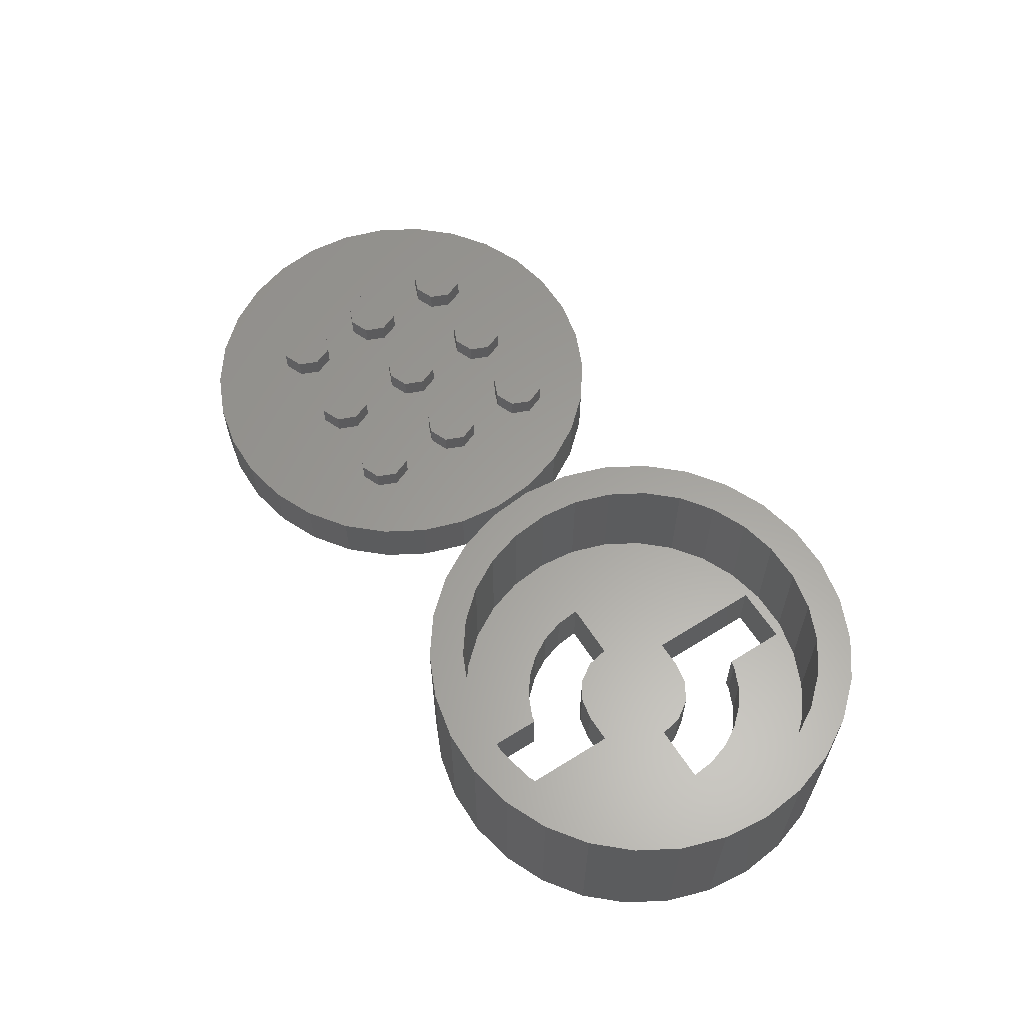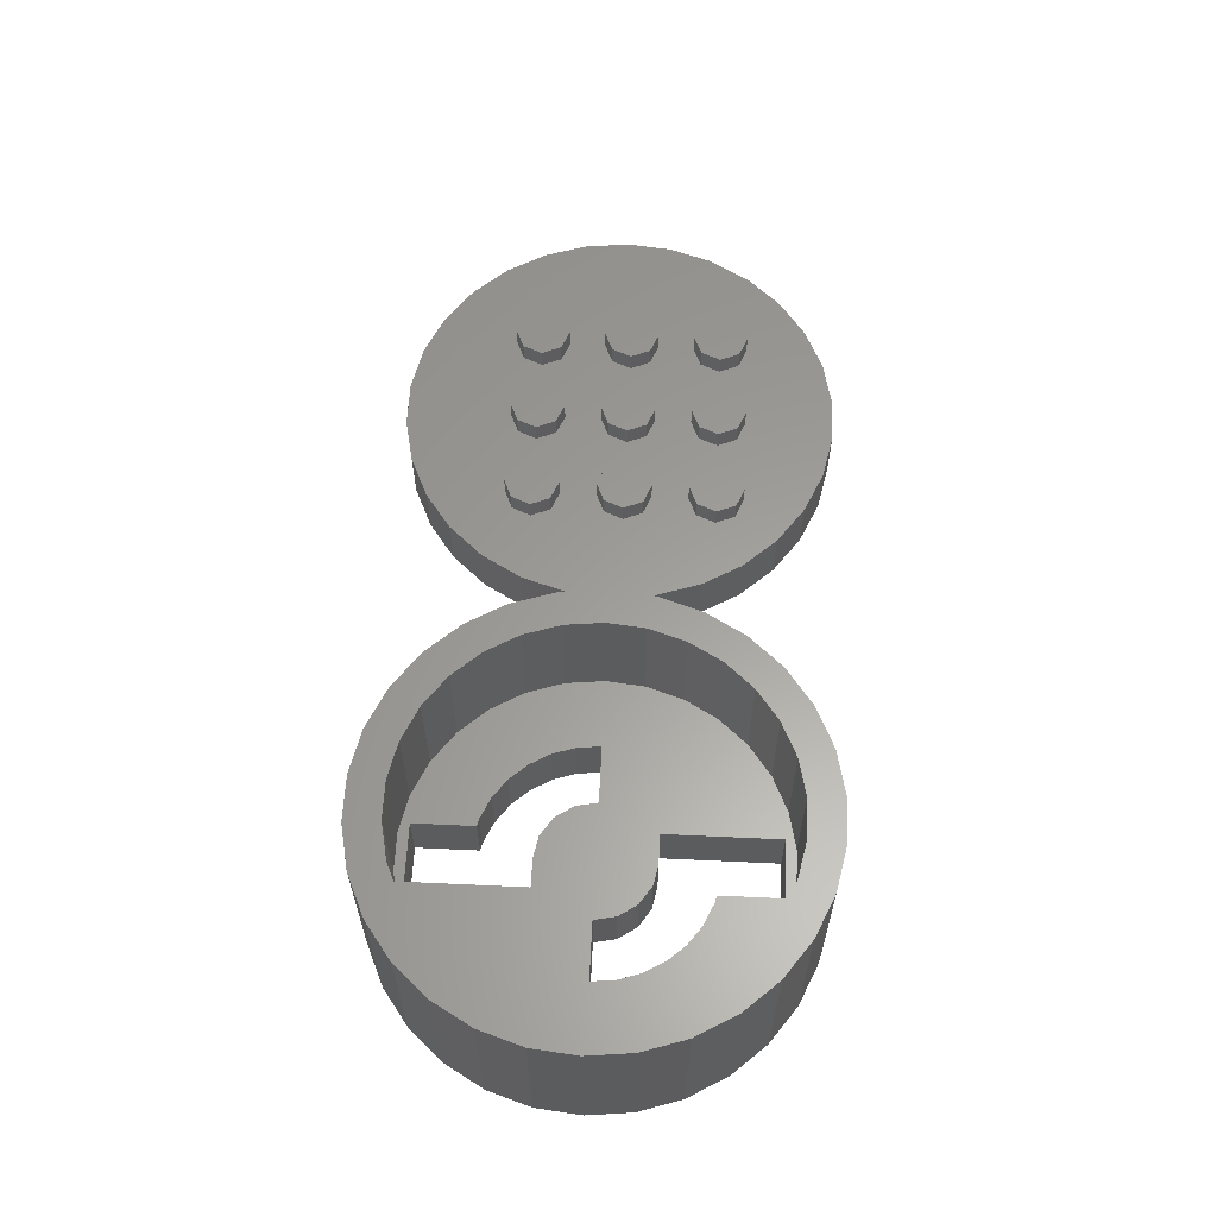
<metadata>
{"format":"stl","ext":"stl","renderer":"f3d","projection":"perspective","resolution":1024,"background":"white","views":[{"elev":60.9,"azim":57.4,"up":"+Z"},{"elev":60.7,"azim":92.7,"up":"+Z"}]}
</metadata>
<code>
# stl→obj: 388 verts, 776 faces
v -4.835 -7.235 6.8
v -5.538 -5.538 5
v -5.538 -5.538 6.8
v -4.835 -7.235 5
v -9.635 -7.235 5
v -8.932 -5.538 6.8
v -8.932 -5.538 5
v -9.635 -7.235 6.8
v -7.235 -4.835 6.8
v -7.235 -4.835 5
v -0.9321 -5.538 5
v -5.538 -0.9321 5
v -7.235 -1.635 5
v -8.932 -0.9321 5
v -18.58 -3.95 5
v -9.635 0.765 5
v -5.538 2.462 5
v -0.9321 2.462 5
v -5.538 7.068 5
v -4.835 0.765 5
v -7.235 6.365 5
v -7.235 3.165 5
v -8.932 7.068 5
v -8.932 2.462 5
v -17.36 7.728 5
v -9.635 8.765 5
v -1.635 -7.235 5
v -5.538 -8.932 5
v -1.986 -18.9 5
v -5.871 -18.07 5
v -7.235 -9.635 5
v -12.71 -14.12 5
v -8.932 -8.932 5
v -9.5 -16.45 5
v -15.37 -11.17 5
v -18.58 3.95 5
v -19 0 5
v -17.36 -7.728 5
v 2.462 -5.538 5
v 7.068 -5.538 5
v 2.462 -0.9321 5
v 3.165 -7.235 5
v 0.765 -1.635 5
v 0.765 -4.835 5
v -0.9321 -0.9321 5
v -1.635 0.765 5
v 2.462 2.462 5
v 7.068 2.462 5
v 2.462 7.068 5
v 3.165 0.765 5
v 0.765 6.365 5
v 0.765 3.165 5
v -0.9321 7.068 5
v -4.835 8.765 5
v -1.635 8.765 5
v 6.365 -7.235 5
v 2.462 -8.932 5
v 5.871 -18.07 5
v 0.765 -9.635 5
v 1.986 -18.9 5
v -0.9321 -8.932 5
v -1.986 18.9 5
v -5.538 10.46 5
v -5.871 18.07 5
v -7.235 11.16 5
v -9.5 16.45 5
v -8.932 10.46 5
v -12.71 14.12 5
v -15.37 11.17 5
v 10.46 -5.538 5
v 18.58 -3.95 5
v 10.46 -0.9321 5
v 11.16 -7.235 5
v 8.765 -1.635 5
v 8.765 -4.835 5
v 7.068 -0.9321 5
v 6.365 0.765 5
v 17.36 7.728 5
v 10.46 2.462 5
v 18.58 3.95 5
v 11.16 0.765 5
v 8.765 6.365 5
v 10.46 7.068 5
v 8.765 3.165 5
v 7.068 7.068 5
v 3.165 8.765 5
v 6.365 8.765 5
v 19 0 5
v 11.16 8.765 5
v 15.37 11.17 5
v 10.46 10.46 5
v 12.71 14.12 5
v 17.36 -7.728 5
v 8.765 11.16 5
v 9.5 16.45 5
v 7.068 10.46 5
v 5.871 18.07 5
v 2.462 10.46 5
v 15.37 -11.17 5
v 10.46 -8.932 5
v 12.71 -14.12 5
v 8.765 -9.635 5
v 9.5 -16.45 5
v 7.068 -8.932 5
v 0.765 11.16 5
v 1.986 18.9 5
v -0.9321 10.46 5
v -5.538 -8.932 6.8
v -7.235 -9.635 6.8
v -8.932 -8.932 6.8
v -4.835 0.765 6.8
v -5.538 2.462 6.8
v -8.932 2.462 6.8
v -7.235 3.165 6.8
v -5.538 -0.9321 6.8
v -7.235 -1.635 6.8
v -8.932 -0.9321 6.8
v -9.635 0.765 6.8
v -4.835 8.765 6.8
v -5.538 10.46 6.8
v -8.932 10.46 6.8
v -7.235 11.16 6.8
v -5.538 7.068 6.8
v -7.235 6.365 6.8
v -8.932 7.068 6.8
v -9.635 8.765 6.8
v 3.165 -7.235 6.8
v 2.462 -5.538 6.8
v -0.9321 -5.538 6.8
v -1.635 -7.235 6.8
v 0.765 -4.835 6.8
v 2.462 -8.932 6.8
v 0.765 -9.635 6.8
v -0.9321 -8.932 6.8
v 3.165 0.765 6.8
v 2.462 2.462 6.8
v -1.635 0.765 6.8
v -0.9321 -0.9321 6.8
v -0.9321 2.462 6.8
v 0.765 3.165 6.8
v 2.462 -0.9321 6.8
v 0.765 -1.635 6.8
v 3.165 8.765 6.8
v 2.462 10.46 6.8
v -1.635 8.765 6.8
v -0.9321 7.068 6.8
v -0.9321 10.46 6.8
v 0.765 11.16 6.8
v 2.462 7.068 6.8
v 0.765 6.365 6.8
v 11.16 -7.235 6.8
v 10.46 -5.538 6.8
v 7.068 -5.538 6.8
v 6.365 -7.235 6.8
v 8.765 -4.835 6.8
v 10.46 -8.932 6.8
v 8.765 -9.635 6.8
v 7.068 -8.932 6.8
v 11.16 0.765 6.8
v 10.46 2.462 6.8
v 6.365 0.765 6.8
v 7.068 -0.9321 6.8
v 7.068 2.462 6.8
v 8.765 3.165 6.8
v 10.46 -0.9321 6.8
v 8.765 -1.635 6.8
v 11.16 8.765 6.8
v 10.46 10.46 6.8
v 6.365 8.765 6.8
v 7.068 7.068 6.8
v 7.068 10.46 6.8
v 8.765 11.16 6.8
v 10.46 7.068 6.8
v 8.765 6.365 6.8
v 62 0 15
v 61.58 3.95 0
v 61.58 3.95 15
v 62 0 0
v 24 0 0
v 24.42 3.95 15
v 24.42 3.95 0
v 24 0 15
v 44.99 18.9 0
v 41.01 18.9 15
v 44.99 18.9 15
v 41.01 18.9 0
v 55.71 14.12 0
v 52.5 16.45 15
v 55.71 14.12 15
v 52.5 16.45 0
v 27.63 11.17 0
v 30.29 14.12 15
v 30.29 14.12 0
v 27.63 11.17 15
v 25.64 7.728 0
v 25.64 7.728 15
v 37.13 18.07 0
v 33.5 16.45 15
v 37.13 18.07 15
v 33.5 16.45 0
v 60.36 7.728 15
v 58.37 11.17 0
v 58.37 11.17 15
v 60.36 7.728 0
v 48.87 18.07 0
v 48.87 18.07 15
v 59 0 15
v 58.65 3.327 15
v 61.58 -3.95 15
v 58.65 -3.327 15
v 57.62 6.508 15
v 55.94 9.405 15
v 53.71 11.89 15
v 51 13.86 15
v 47.94 15.22 15
v 44.67 15.91 15
v 41.33 15.91 15
v 38.06 15.22 15
v 35 13.86 15
v 32.29 11.89 15
v 30.06 9.405 15
v 28.38 6.508 15
v 27.35 3.327 15
v 60.36 -7.728 15
v 57.62 -6.508 15
v 58.37 -11.17 15
v 55.94 -9.405 15
v 55.71 -14.12 15
v 53.71 -11.89 15
v 52.5 -16.45 15
v 51 -13.86 15
v 48.87 -18.07 15
v 47.94 -15.22 15
v 44.99 -18.9 15
v 44.67 -15.91 15
v 41.33 -15.91 15
v 41.01 -18.9 15
v 38.06 -15.22 15
v 37.13 -18.07 15
v 35 -13.86 15
v 33.5 -16.45 15
v 32.29 -11.89 15
v 30.29 -14.12 15
v 30.06 -9.405 15
v 27.63 -11.17 15
v 28.38 -6.508 15
v 25.64 -7.728 15
v 27.35 -3.327 15
v 24.42 -3.95 15
v 27 0 15
v 61.58 -3.95 0
v 37.13 -18.07 0
v 41.01 -18.9 0
v 58.37 -11.17 0
v 55.71 -14.12 0
v 60.36 -7.728 0
v 27.63 -11.17 0
v 25.64 -7.728 0
v 24.42 -3.95 0
v 44.99 -18.9 0
v 48.87 -18.07 0
v 52.5 -16.45 0
v 33.5 -16.45 0
v 30.29 -14.12 0
v 53 0 0
v 52.78 2.079 0
v 45.5 -5 0
v 52.14 4.067 0
v 45.5 -15 0
v 48 0 0
v 43 -5 0
v 40.5 -15 0
v 39.91 -9.511 0
v 40.5 -9.636 0
v 38 -8.66 0
v 36.31 -7.431 0
v 34.91 -5.878 0
v 33.86 -4.067 0
v 51.09 5.878 0
v 49.69 7.431 0
v 48 8.66 0
v 45.5 15 0
v 46.09 9.511 0
v 45.5 9.636 0
v 40.5 15 0
v 43 5 0
v 38 6.123e-16 0
v 40.5 5 0
v 33 1.225e-15 0
v 33.22 -2.079 0
v 47.62 1.913 0
v 46.54 3.536 0
v 44.91 4.619 0
v 41.09 -4.619 0
v 39.46 -3.536 0
v 38.38 -1.913 0
v 59 0 5
v 58.65 3.327 5
v 27.35 3.327 5
v 27 0 5
v 41.33 15.91 5
v 44.67 15.91 5
v 44.67 -15.91 5
v 41.33 -15.91 5
v 51 13.86 5
v 53.71 11.89 5
v 32.29 11.89 5
v 35 13.86 5
v 38.06 15.22 5
v 57.62 6.508 5
v 55.94 9.405 5
v 47.94 15.22 5
v 30.06 9.405 5
v 28.38 6.508 5
v 58.65 -3.327 5
v 53.71 -11.89 5
v 55.94 -9.405 5
v 57.62 -6.508 5
v 35 -13.86 5
v 32.29 -11.89 5
v 28.38 -6.508 5
v 30.06 -9.405 5
v 51 -13.86 5
v 38.06 -15.22 5
v 27.35 -3.327 5
v 47.94 -15.22 5
v 40.5 -9.636 5
v 39.91 -9.511 5
v 40.5 -15 5
v 43 -5 5
v 48 0 5
v 44.91 4.619 5
v 43 5 5
v 45.5 -5 5
v 41.09 -4.619 5
v 38 6.123e-16 5
v 40.5 5 5
v 53 0 5
v 52.78 2.079 5
v 52.14 4.067 5
v 51.09 5.878 5
v 49.69 7.431 5
v 48 8.66 5
v 46.09 9.511 5
v 45.5 15 5
v 40.5 15 5
v 39.46 -3.536 5
v 38.38 -1.913 5
v 33 1.225e-15 5
v 46.54 3.536 5
v 47.62 1.913 5
v 45.5 -15 5
v 38 -8.66 5
v 36.31 -7.431 5
v 34.91 -5.878 5
v 33.86 -4.067 5
v 33.22 -2.079 5
v 45.5 9.636 5
v 18.58 3.95 0
v 19 0 0
v -19 0 0
v -18.58 3.95 0
v 1.986 18.9 0
v -1.986 18.9 0
v -1.986 -18.9 0
v 1.986 -18.9 0
v 12.71 14.12 0
v 9.5 16.45 0
v -15.37 11.17 0
v -12.71 14.12 0
v -17.36 7.728 0
v -5.871 18.07 0
v -9.5 16.45 0
v 15.37 11.17 0
v 17.36 7.728 0
v 5.871 18.07 0
v 18.58 -3.95 0
v 17.36 -7.728 0
v 15.37 -11.17 0
v 12.71 -14.12 0
v 9.5 -16.45 0
v 5.871 -18.07 0
v -5.871 -18.07 0
v -9.5 -16.45 0
v -12.71 -14.12 0
v -15.37 -11.17 0
v -17.36 -7.728 0
v -18.58 -3.95 0
f 1 2 3
f 2 1 4
f 5 6 7
f 6 5 8
f 2 9 3
f 9 2 10
f 2 11 12
f 11 2 4
f 13 2 12
f 13 10 2
f 14 10 13
f 14 7 10
f 15 14 16
f 14 15 7
f 17 18 19
f 18 17 20
f 21 17 19
f 21 22 17
f 23 22 21
f 23 24 22
f 25 23 26
f 23 25 24
f 11 4 27
f 28 27 4
f 27 28 29
f 28 30 29
f 31 30 28
f 32 31 33
f 31 34 30
f 35 33 5
f 36 24 25
f 31 32 34
f 24 36 16
f 33 35 32
f 37 16 36
f 5 38 35
f 15 16 37
f 7 38 5
f 38 7 15
f 39 40 41
f 40 39 42
f 43 39 41
f 43 44 39
f 45 44 43
f 45 11 44
f 20 45 46
f 12 45 20
f 47 48 49
f 48 47 50
f 51 47 49
f 51 52 47
f 53 52 51
f 53 18 52
f 54 53 55
f 19 53 54
f 40 42 56
f 57 56 42
f 56 57 58
f 59 58 57
f 58 59 60
f 29 59 61
f 29 61 27
f 59 29 60
f 45 12 11
f 18 20 46
f 62 63 54
f 64 63 62
f 64 65 63
f 66 65 64
f 65 66 67
f 68 67 66
f 67 69 26
f 25 26 69
f 69 67 68
f 70 71 72
f 71 70 73
f 74 70 72
f 74 75 70
f 76 75 74
f 76 40 75
f 50 76 77
f 41 76 50
f 78 79 80
f 80 79 81
f 82 79 83
f 82 84 79
f 85 84 82
f 85 48 84
f 86 85 87
f 49 85 86
f 81 88 80
f 79 78 83
f 88 81 71
f 89 78 90
f 72 71 81
f 91 90 92
f 71 73 93
f 83 78 89
f 90 91 89
f 94 92 95
f 92 94 91
f 95 96 94
f 97 96 95
f 85 49 48
f 96 98 87
f 96 97 98
f 93 73 99
f 100 99 73
f 99 100 101
f 102 101 100
f 101 102 103
f 104 103 102
f 58 104 56
f 104 58 103
f 48 50 77
f 76 41 40
f 87 98 86
f 105 97 106
f 97 105 98
f 62 105 106
f 105 62 107
f 107 54 55
f 53 19 18
f 54 107 62
f 10 6 9
f 6 10 7
f 31 108 109
f 108 31 28
f 33 8 5
f 8 33 110
f 108 4 1
f 4 108 28
f 33 109 110
f 109 33 31
f 3 108 1
f 9 108 3
f 9 109 108
f 6 109 9
f 6 110 109
f 110 6 8
f 111 17 112
f 17 111 20
f 22 113 114
f 113 22 24
f 17 114 112
f 114 17 22
f 112 115 111
f 114 115 112
f 114 116 115
f 113 116 114
f 113 117 116
f 117 113 118
f 16 113 24
f 113 16 118
f 115 20 111
f 20 115 12
f 14 116 117
f 116 14 13
f 14 118 16
f 118 14 117
f 13 115 116
f 115 13 12
f 119 63 120
f 63 119 54
f 65 121 122
f 121 65 67
f 63 122 120
f 122 63 65
f 120 123 119
f 122 123 120
f 122 124 123
f 121 124 122
f 121 125 124
f 125 121 126
f 26 121 67
f 121 26 126
f 123 54 119
f 54 123 19
f 23 124 125
f 124 23 21
f 23 126 26
f 126 23 125
f 21 123 124
f 123 21 19
f 127 39 128
f 39 127 42
f 27 129 11
f 129 27 130
f 39 131 128
f 131 39 44
f 128 132 127
f 131 132 128
f 131 133 132
f 129 133 131
f 129 134 133
f 134 129 130
f 44 129 131
f 129 44 11
f 59 132 133
f 132 59 57
f 61 130 27
f 130 61 134
f 132 42 127
f 42 132 57
f 61 133 134
f 133 61 59
f 135 47 136
f 47 135 50
f 45 137 46
f 137 45 138
f 52 139 140
f 139 52 18
f 47 140 136
f 140 47 52
f 136 141 135
f 140 141 136
f 140 142 141
f 139 142 140
f 139 138 142
f 138 139 137
f 46 139 18
f 139 46 137
f 141 50 135
f 50 141 41
f 43 141 142
f 141 43 41
f 45 142 138
f 142 45 43
f 143 98 144
f 98 143 86
f 53 145 55
f 145 53 146
f 105 147 148
f 147 105 107
f 98 148 144
f 148 98 105
f 144 149 143
f 148 149 144
f 148 150 149
f 147 150 148
f 147 146 150
f 146 147 145
f 55 147 107
f 147 55 145
f 149 86 143
f 86 149 49
f 51 149 150
f 149 51 49
f 53 150 146
f 150 53 51
f 151 70 152
f 70 151 73
f 56 153 40
f 153 56 154
f 70 155 152
f 155 70 75
f 75 153 155
f 153 75 40
f 102 156 157
f 156 102 100
f 104 154 56
f 154 104 158
f 156 73 151
f 73 156 100
f 104 157 158
f 157 104 102
f 152 156 151
f 155 156 152
f 155 157 156
f 153 157 155
f 153 158 157
f 158 153 154
f 159 79 160
f 79 159 81
f 76 161 77
f 161 76 162
f 84 163 164
f 163 84 48
f 79 164 160
f 164 79 84
f 160 165 159
f 164 165 160
f 164 166 165
f 163 166 164
f 163 162 166
f 162 163 161
f 77 163 48
f 163 77 161
f 165 81 159
f 81 165 72
f 74 165 166
f 165 74 72
f 76 166 162
f 166 76 74
f 167 91 168
f 91 167 89
f 85 169 87
f 169 85 170
f 94 171 172
f 171 94 96
f 91 172 168
f 172 91 94
f 168 173 167
f 172 173 168
f 172 174 173
f 171 174 172
f 171 170 174
f 170 171 169
f 87 171 96
f 171 87 169
f 173 89 167
f 89 173 83
f 82 173 174
f 173 82 83
f 85 174 170
f 174 85 82
f 175 176 177
f 176 175 178
f 179 180 181
f 180 179 182
f 183 184 185
f 184 183 186
f 187 188 189
f 188 187 190
f 191 192 193
f 192 191 194
f 195 194 191
f 194 195 196
f 197 198 199
f 198 197 200
f 201 202 203
f 202 201 204
f 177 204 201
f 204 177 176
f 203 187 189
f 187 203 202
f 205 185 206
f 185 205 183
f 190 206 188
f 206 190 205
f 181 196 195
f 196 181 180
f 207 175 177
f 208 177 201
f 175 207 209
f 210 209 207
f 177 208 207
f 211 201 203
f 201 211 208
f 203 212 211
f 189 212 203
f 189 213 212
f 188 213 189
f 188 214 213
f 206 214 188
f 206 215 214
f 185 215 206
f 185 216 215
f 185 217 216
f 184 217 185
f 184 218 217
f 199 218 184
f 199 219 218
f 198 219 199
f 198 220 219
f 192 220 198
f 192 221 220
f 194 221 192
f 221 194 222
f 196 222 194
f 222 196 223
f 180 223 196
f 209 210 224
f 225 224 210
f 224 225 226
f 227 226 225
f 227 228 226
f 229 228 227
f 229 230 228
f 231 230 229
f 231 232 230
f 233 232 231
f 233 234 232
f 235 234 233
f 236 234 235
f 236 237 234
f 238 237 236
f 238 239 237
f 240 239 238
f 240 241 239
f 242 241 240
f 242 243 241
f 244 243 242
f 245 244 246
f 244 245 243
f 247 246 248
f 249 248 250
f 223 180 250
f 246 247 245
f 182 250 180
f 248 249 247
f 250 182 249
f 200 192 198
f 192 200 193
f 186 199 184
f 199 186 197
f 209 178 175
f 178 209 251
f 252 237 239
f 237 252 253
f 228 254 226
f 254 228 255
f 224 251 209
f 251 224 256
f 226 256 224
f 256 226 254
f 257 247 258
f 247 257 245
f 259 182 179
f 182 259 249
f 258 249 259
f 249 258 247
f 260 232 234
f 232 260 261
f 262 228 230
f 228 262 255
f 253 234 237
f 234 253 260
f 263 239 241
f 239 263 252
f 264 245 257
f 245 264 243
f 265 178 251
f 265 251 256
f 178 265 176
f 265 256 254
f 266 176 265
f 267 254 255
f 176 266 204
f 268 204 266
f 267 255 262
f 269 262 261
f 254 267 265
f 265 267 270
f 271 270 267
f 262 269 267
f 260 269 261
f 253 269 260
f 253 272 269
f 272 273 274
f 272 275 273
f 252 272 253
f 263 272 252
f 272 263 275
f 275 263 276
f 264 276 263
f 276 264 277
f 257 277 264
f 277 257 278
f 258 278 257
f 204 268 202
f 279 202 268
f 202 279 187
f 280 187 279
f 187 280 190
f 281 190 280
f 282 190 281
f 282 281 283
f 282 283 284
f 190 282 205
f 282 183 205
f 282 186 183
f 285 186 282
f 286 287 288
f 289 288 287
f 288 193 285
f 285 197 186
f 285 200 197
f 191 288 289
f 278 258 290
f 285 193 200
f 259 290 258
f 288 191 193
f 290 259 289
f 289 195 191
f 179 289 259
f 289 181 195
f 289 179 181
f 270 271 291
f 291 271 292
f 292 271 293
f 271 286 293
f 294 286 271
f 295 286 294
f 287 286 296
f 296 286 295
f 261 230 232
f 230 261 262
f 264 241 243
f 241 264 263
f 297 208 298
f 208 297 207
f 250 299 223
f 299 250 300
f 301 216 217
f 216 301 302
f 303 236 235
f 236 303 304
f 305 213 214
f 213 305 306
f 307 219 220
f 219 307 308
f 308 218 219
f 218 308 309
f 310 212 311
f 212 310 211
f 298 211 310
f 211 298 208
f 311 213 306
f 213 311 212
f 302 215 216
f 215 302 312
f 312 214 215
f 214 312 305
f 222 313 221
f 313 222 314
f 221 307 220
f 307 221 313
f 223 314 222
f 314 223 299
f 309 217 218
f 217 309 301
f 315 207 297
f 207 315 210
f 316 227 317
f 227 316 229
f 318 210 315
f 210 318 225
f 317 225 318
f 225 317 227
f 319 242 240
f 242 319 320
f 244 321 246
f 321 244 322
f 316 231 229
f 231 316 323
f 304 238 236
f 238 304 324
f 324 240 238
f 240 324 319
f 242 322 244
f 322 242 320
f 246 325 248
f 325 246 321
f 248 300 250
f 300 248 325
f 323 233 231
f 233 323 326
f 326 235 233
f 235 326 303
f 327 328 329
f 330 331 332
f 330 332 333
f 331 330 334
f 333 335 330
f 336 333 337
f 333 336 335
f 338 297 298
f 339 298 310
f 297 338 315
f 340 310 311
f 315 338 318
f 341 311 306
f 318 338 317
f 334 317 338
f 298 339 338
f 310 340 339
f 311 341 340
f 342 306 305
f 306 342 341
f 305 343 342
f 312 343 305
f 312 344 343
f 312 345 344
f 302 345 312
f 301 345 302
f 301 346 345
f 309 337 346
f 335 336 347
f 309 346 301
f 337 309 308
f 347 336 348
f 307 337 308
f 313 337 307
f 349 337 313
f 317 334 316
f 334 338 331
f 316 334 323
f 350 331 351
f 332 331 350
f 323 334 326
f 352 326 334
f 352 303 326
f 352 304 303
f 329 304 352
f 329 324 304
f 328 324 329
f 353 324 328
f 319 353 354
f 353 319 324
f 320 354 355
f 322 355 356
f 321 356 357
f 354 320 319
f 325 357 349
f 337 349 336
f 314 349 313
f 355 322 320
f 299 349 314
f 356 321 322
f 300 349 299
f 357 325 321
f 349 300 325
f 344 345 358
f 265 339 266
f 339 265 338
f 281 342 343
f 342 281 280
f 283 343 344
f 343 283 281
f 268 341 279
f 341 268 340
f 266 340 268
f 340 266 339
f 279 342 280
f 342 279 341
f 284 344 358
f 344 284 283
f 265 331 338
f 331 265 270
f 331 291 351
f 291 331 270
f 293 333 332
f 333 293 286
f 351 292 350
f 292 351 291
f 292 332 350
f 332 292 293
f 357 289 349
f 289 357 290
f 275 354 353
f 354 275 276
f 273 353 328
f 353 273 275
f 355 278 356
f 278 355 277
f 356 290 357
f 290 356 278
f 354 277 355
f 277 354 276
f 274 328 327
f 328 274 273
f 289 336 349
f 336 289 287
f 296 336 287
f 336 296 348
f 294 330 335
f 330 294 271
f 295 348 296
f 348 295 347
f 295 335 347
f 335 295 294
f 337 285 346
f 285 337 288
f 284 345 282
f 345 284 358
f 285 345 346
f 345 285 282
f 286 337 333
f 337 286 288
f 329 274 327
f 274 329 272
f 269 334 267
f 334 269 352
f 269 329 352
f 329 269 272
f 271 334 330
f 334 271 267
f 88 359 80
f 359 88 360
f 361 36 362
f 36 361 37
f 363 62 106
f 62 363 364
f 365 60 29
f 60 365 366
f 367 95 92
f 95 367 368
f 369 68 370
f 68 369 69
f 371 69 369
f 69 371 25
f 372 66 64
f 66 372 373
f 78 374 90
f 374 78 375
f 80 375 78
f 375 80 359
f 90 367 92
f 367 90 374
f 376 106 97
f 106 376 363
f 368 97 95
f 97 368 376
f 362 25 371
f 25 362 36
f 373 68 66
f 68 373 370
f 364 64 62
f 64 364 372
f 71 360 88
f 360 71 377
f 377 359 360
f 378 359 377
f 378 375 359
f 379 375 378
f 379 374 375
f 380 374 379
f 380 367 374
f 381 367 380
f 381 368 367
f 382 368 381
f 382 376 368
f 366 376 382
f 366 363 376
f 365 363 366
f 365 364 363
f 383 364 365
f 383 372 364
f 383 373 372
f 384 373 383
f 385 373 384
f 385 370 373
f 386 370 385
f 386 369 370
f 387 369 386
f 387 371 369
f 388 371 387
f 388 362 371
f 362 388 361
f 101 379 99
f 379 101 380
f 93 377 71
f 377 93 378
f 99 378 93
f 378 99 379
f 386 38 387
f 38 386 35
f 388 37 361
f 37 388 15
f 366 58 60
f 58 366 382
f 381 101 103
f 101 381 380
f 384 30 34
f 30 384 383
f 385 35 386
f 35 385 32
f 387 15 388
f 15 387 38
f 382 103 58
f 103 382 381
f 385 34 32
f 34 385 384
f 383 29 30
f 29 383 365

</code>
